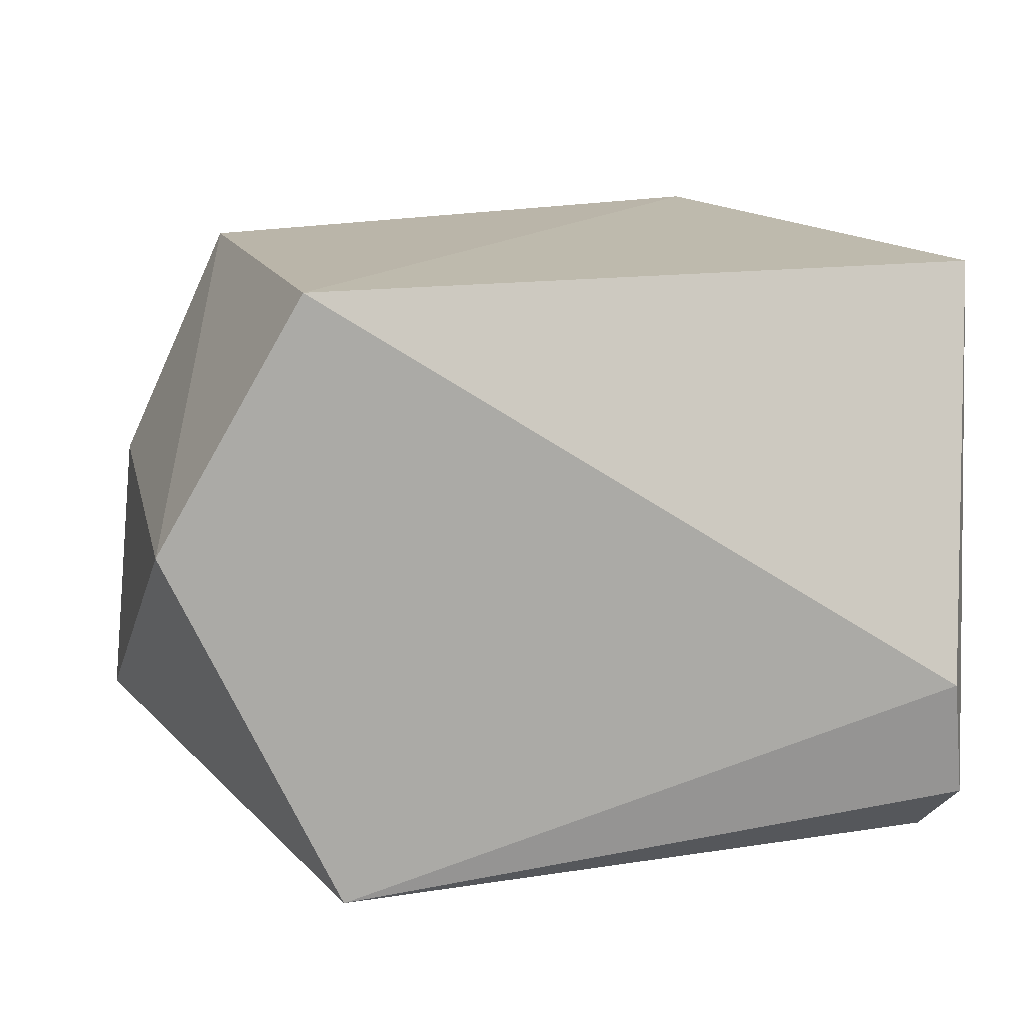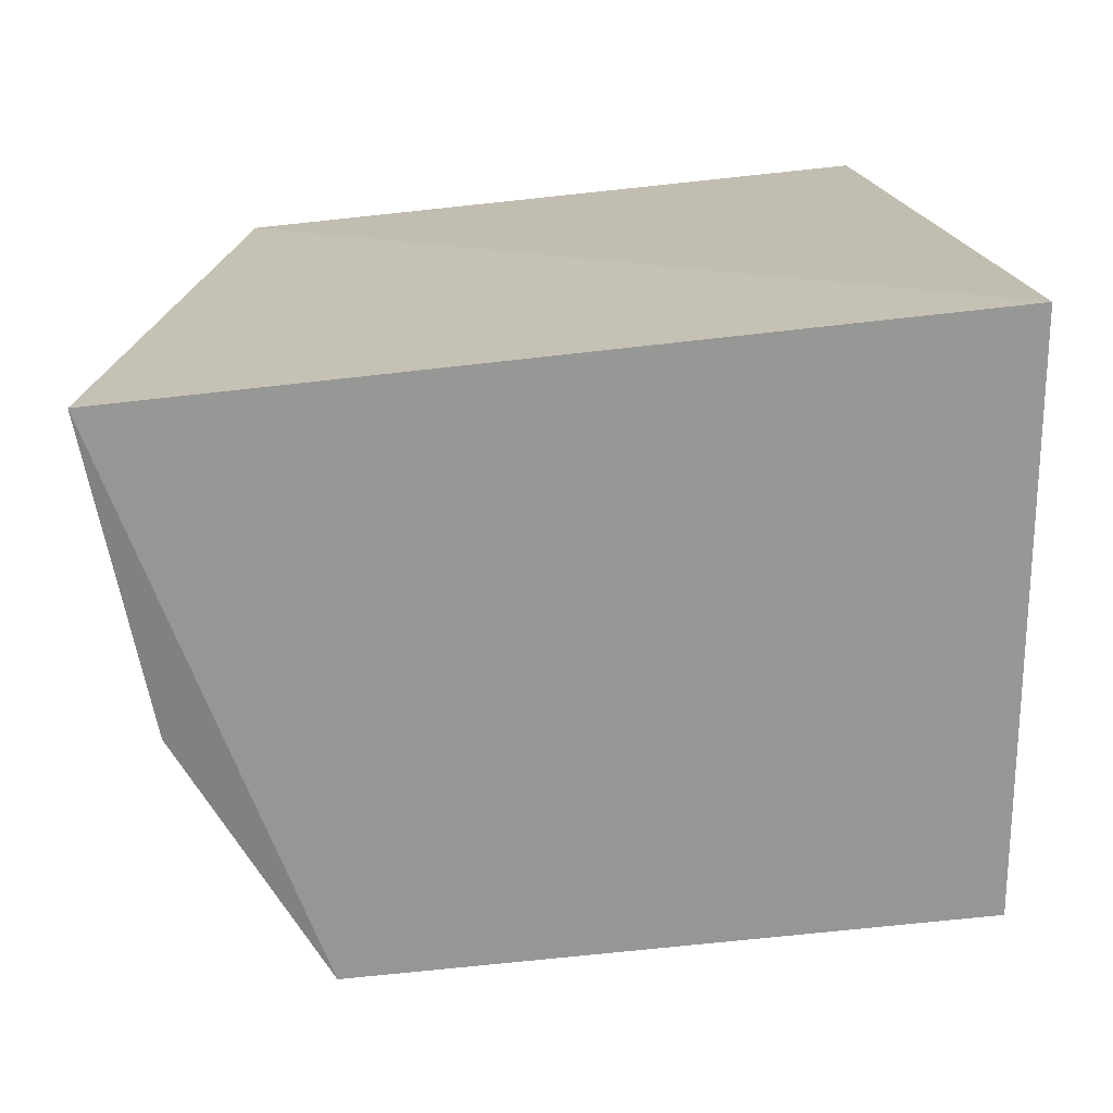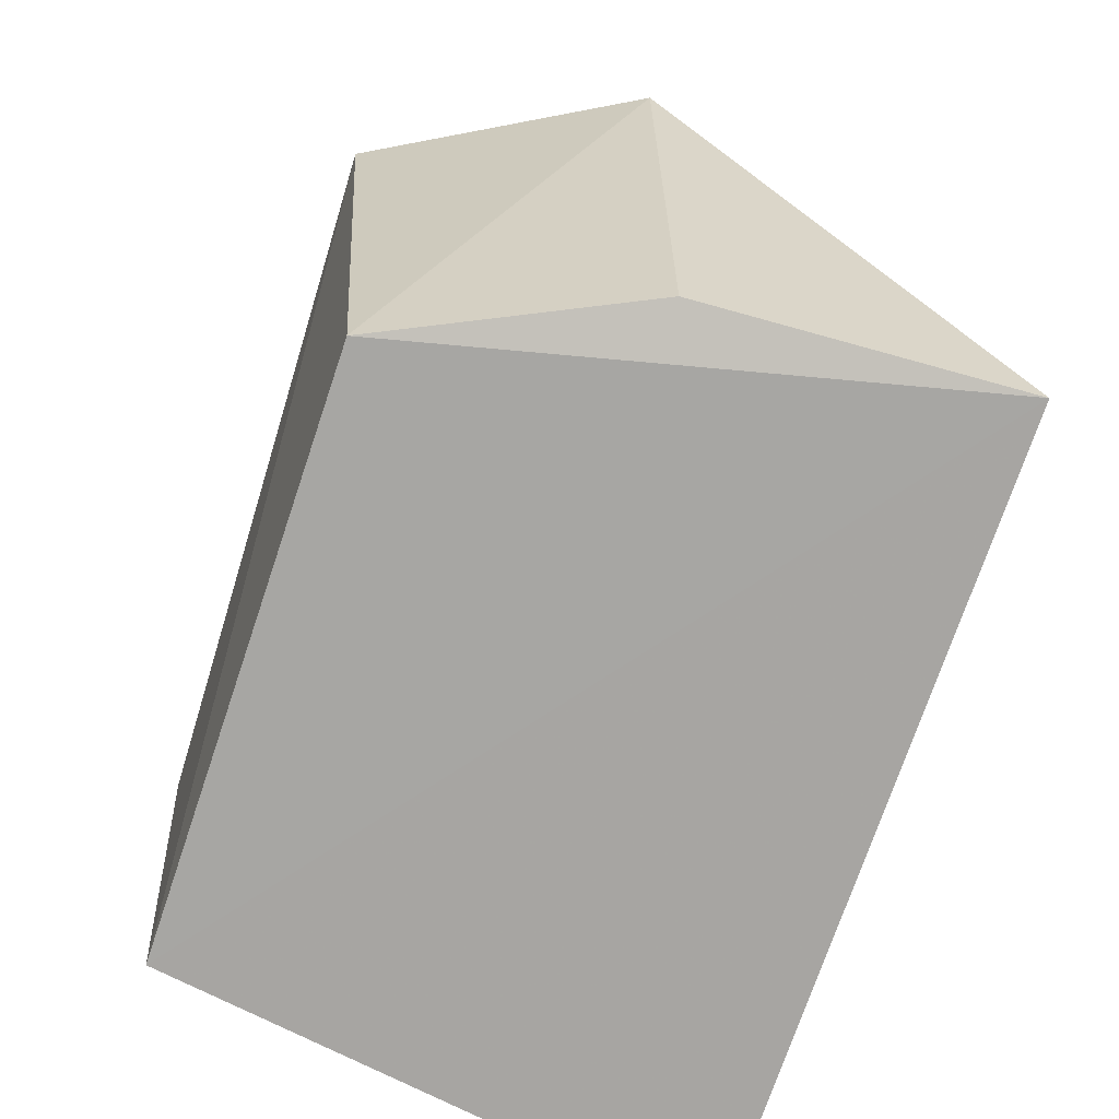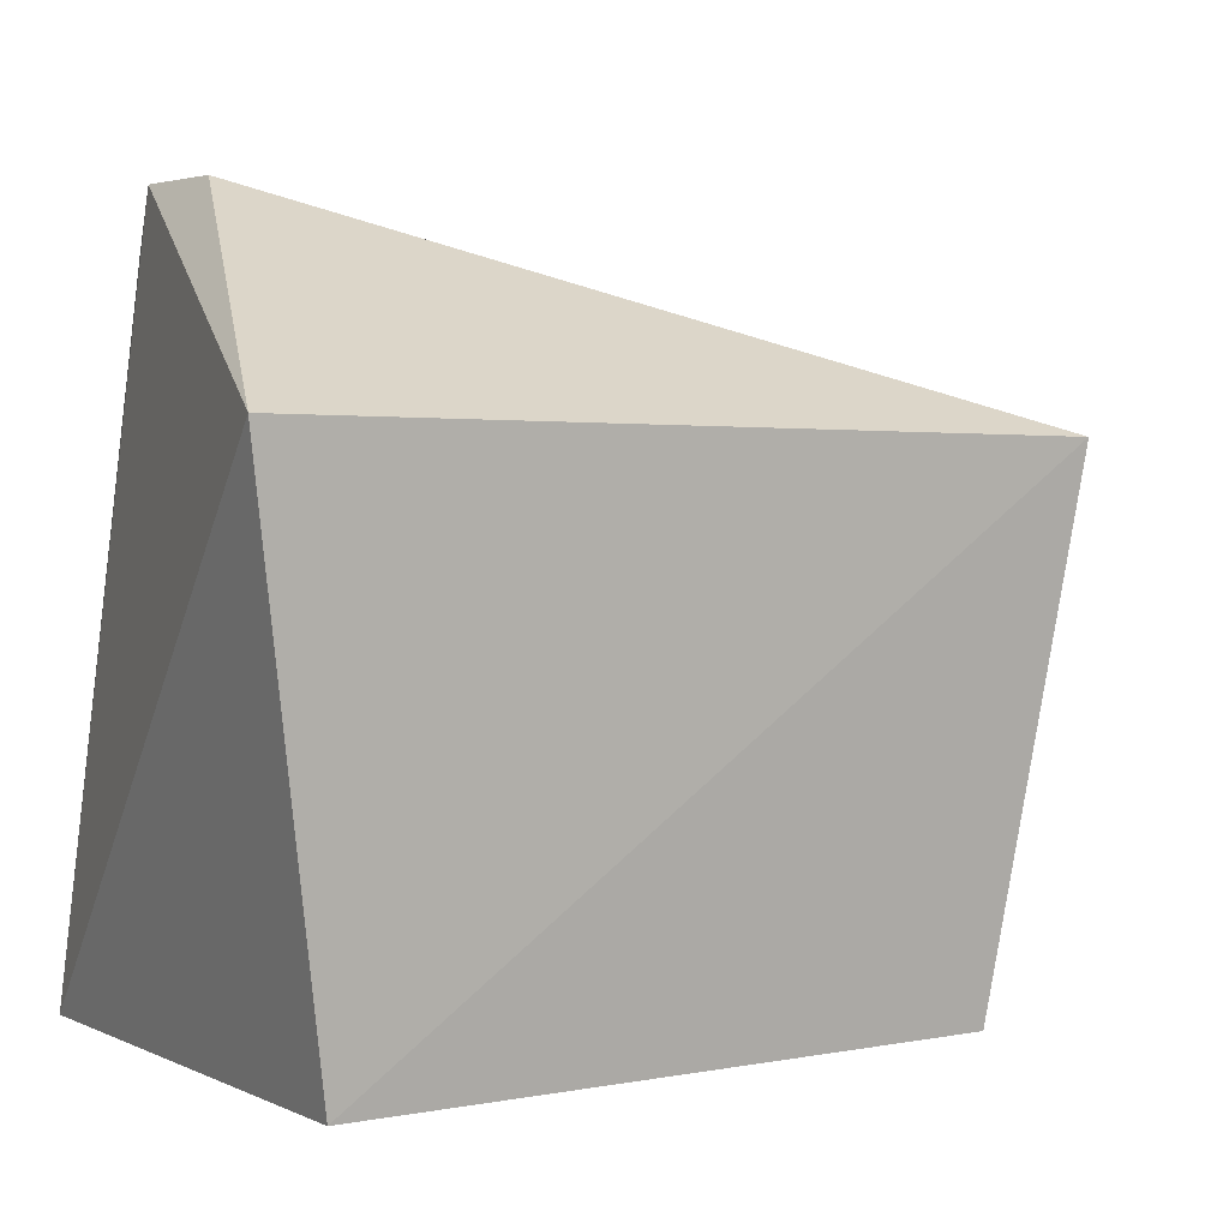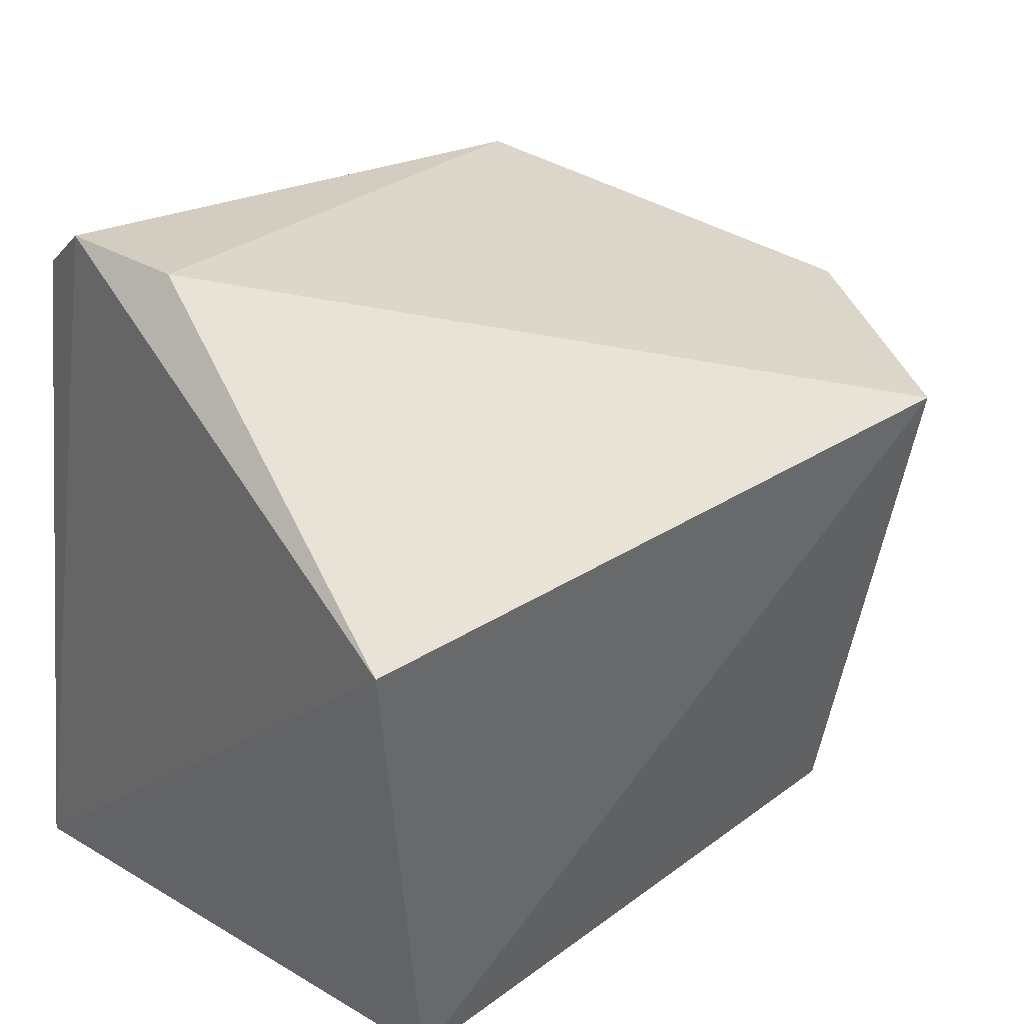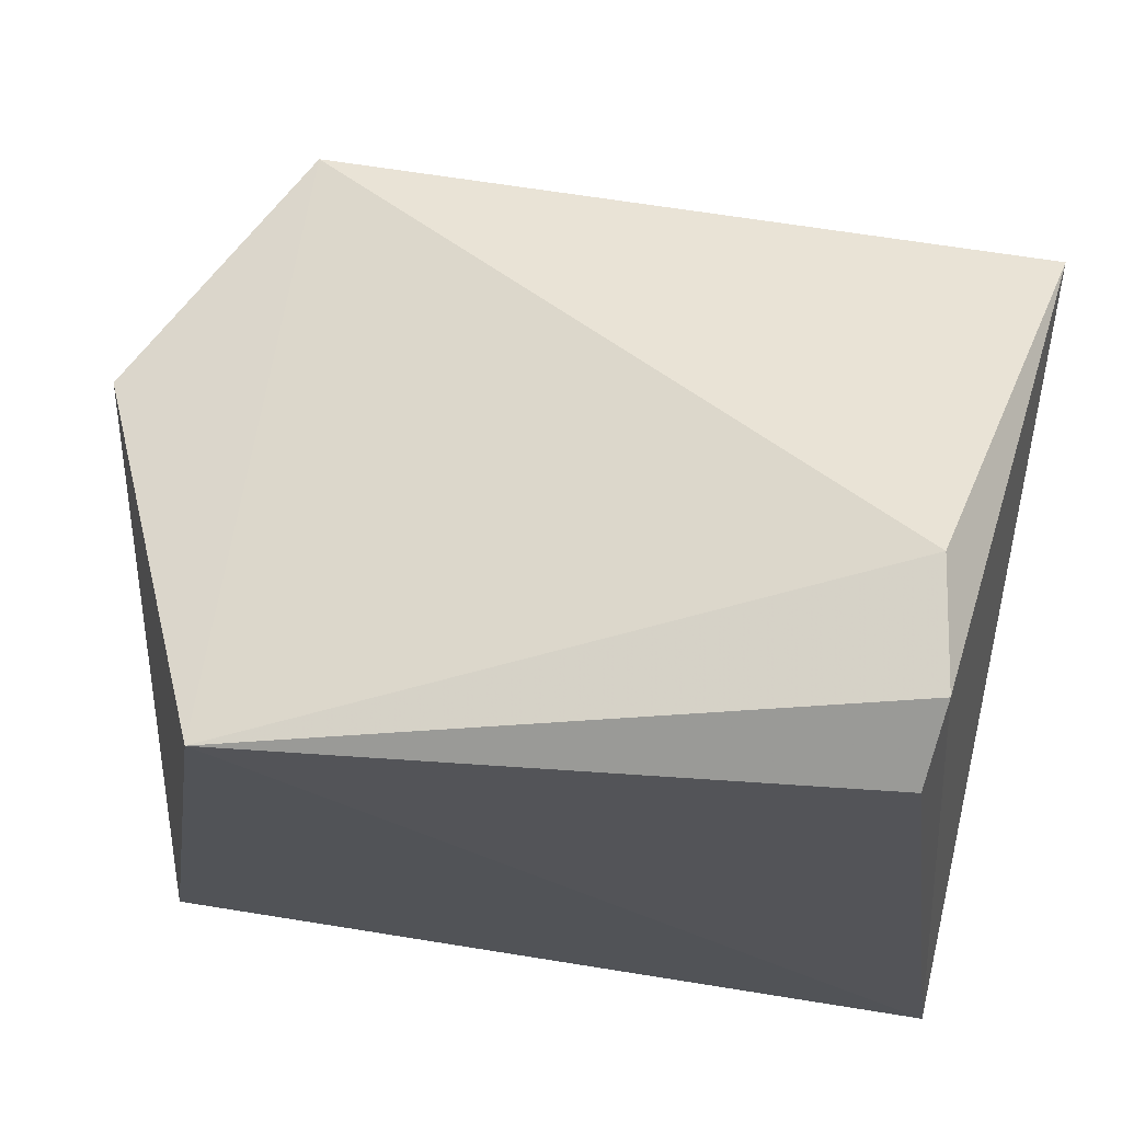
<metadata>
{"format":"obj","ext":"obj","renderer":"f3d","projection":"perspective","resolution":1024,"background":"white","views":[{"elev":19.4,"azim":-22.6,"up":"+Y"},{"elev":-71.7,"azim":6.0,"up":"+Z"},{"elev":-72.9,"azim":-109.1,"up":"+Z"},{"elev":6.6,"azim":154.1,"up":"+Z"},{"elev":36.5,"azim":136.2,"up":"+Z"},{"elev":66.6,"azim":8.6,"up":"+Z"}]}
</metadata>
<code>
v 0.02641 0.09358 0.1026
v 0.02756 0.0845 0.1023
v 0.03343 0.07975 0.04643
v -0.01429 0.1206 0.04951
v -0.02971 0.1057 0.08494
v 0.03379 0.1225 0.08907
v -0.01826 0.07865 0.09073
v 0.02899 0.1202 0.04898
v -0.01872 0.1244 0.08666
v 0.02683 0.07991 0.09797
v -0.02489 0.08021 0.04693
v -0.02305 0.1027 0.04936
f 6 1 2
f 6 2 3
f 7 2 1
f 8 6 3
f 9 1 6
f 9 7 1
f 9 5 7
f 9 4 5
f 9 8 4
f 9 6 8
f 10 7 3
f 10 3 2
f 10 2 7
f 11 7 5
f 11 3 7
f 11 8 3
f 11 4 8
f 12 11 5
f 12 5 4
f 12 4 11

</code>
